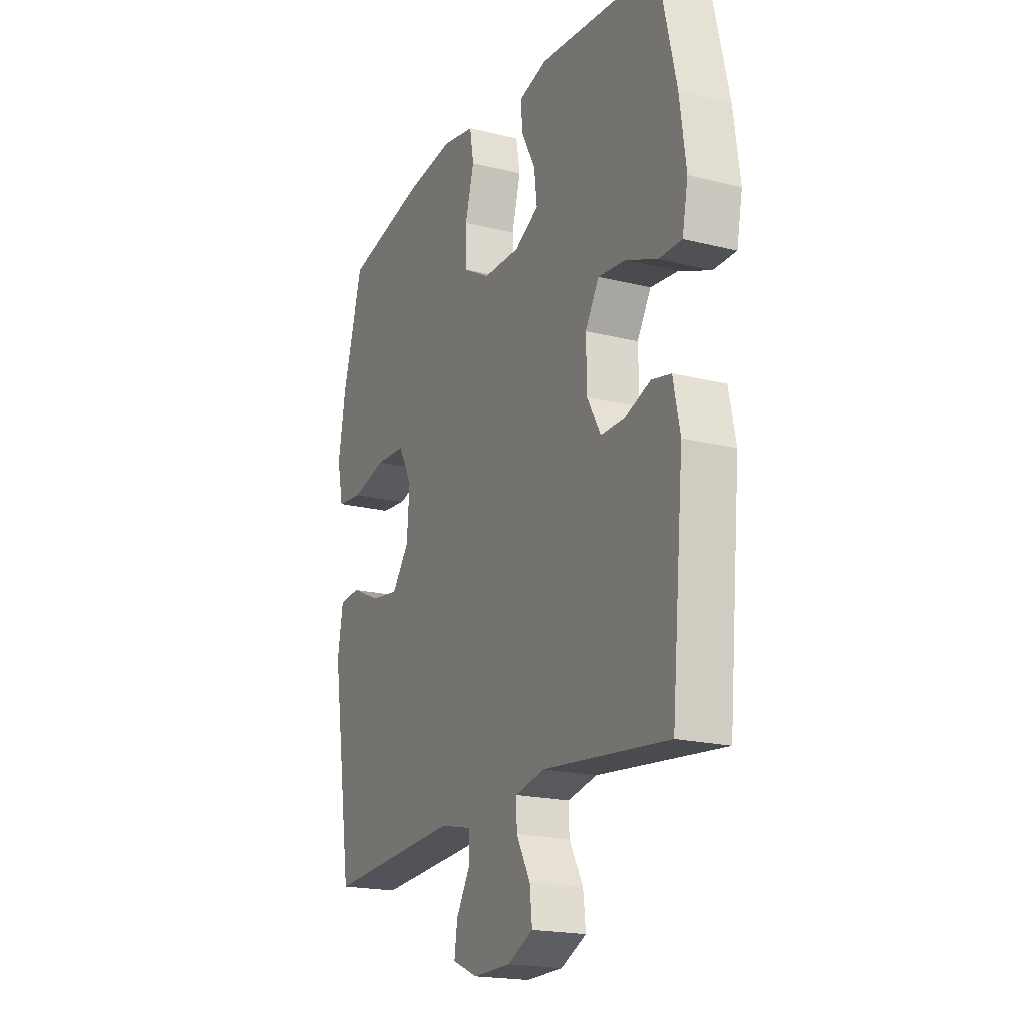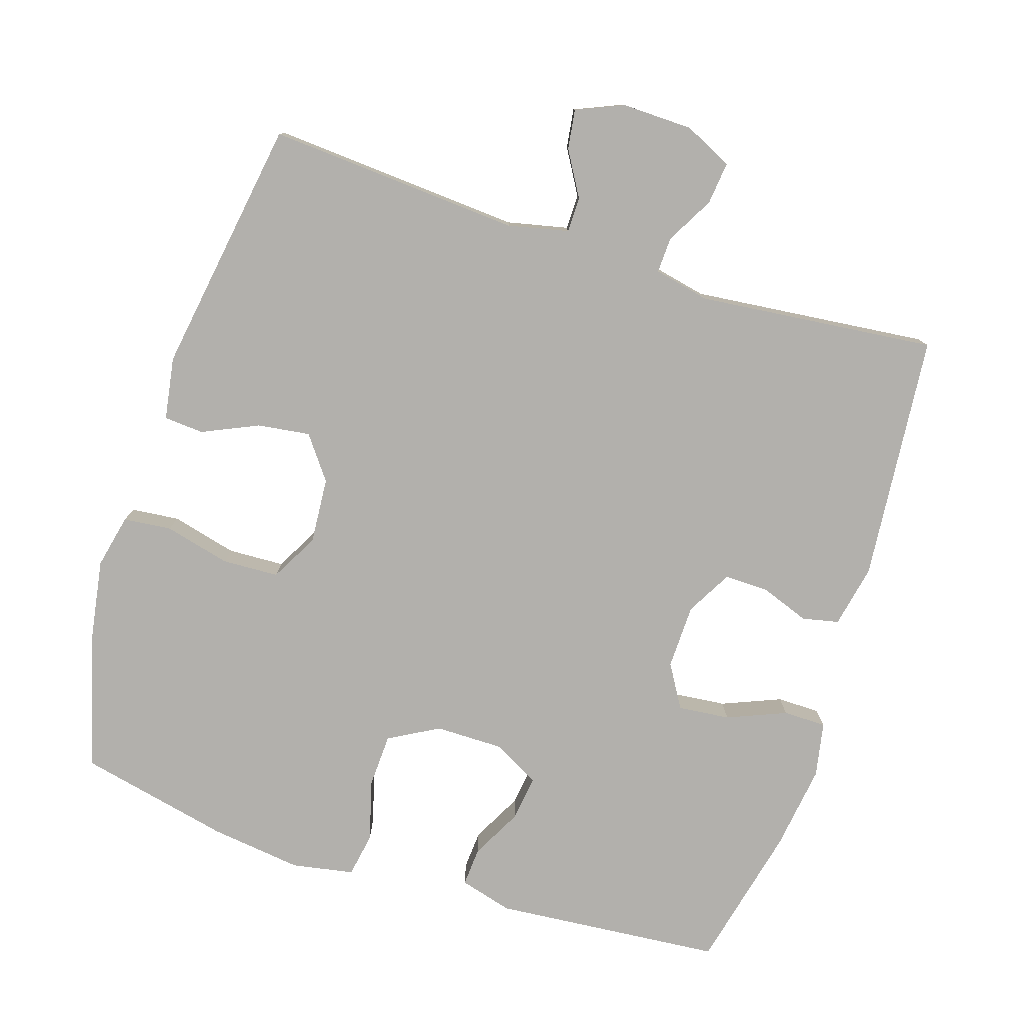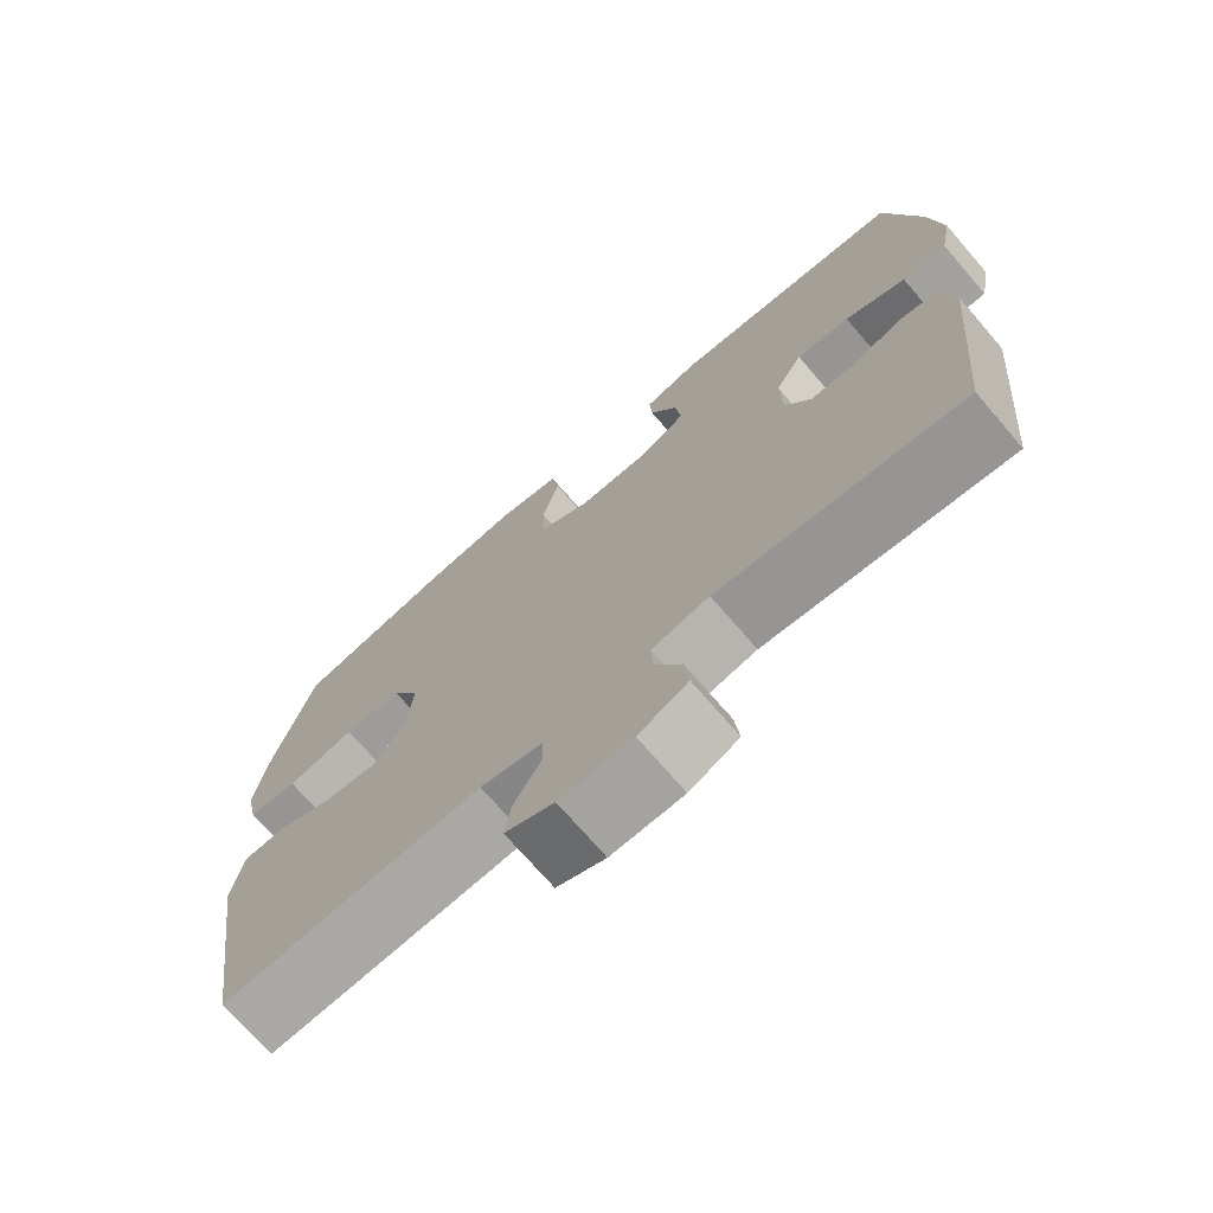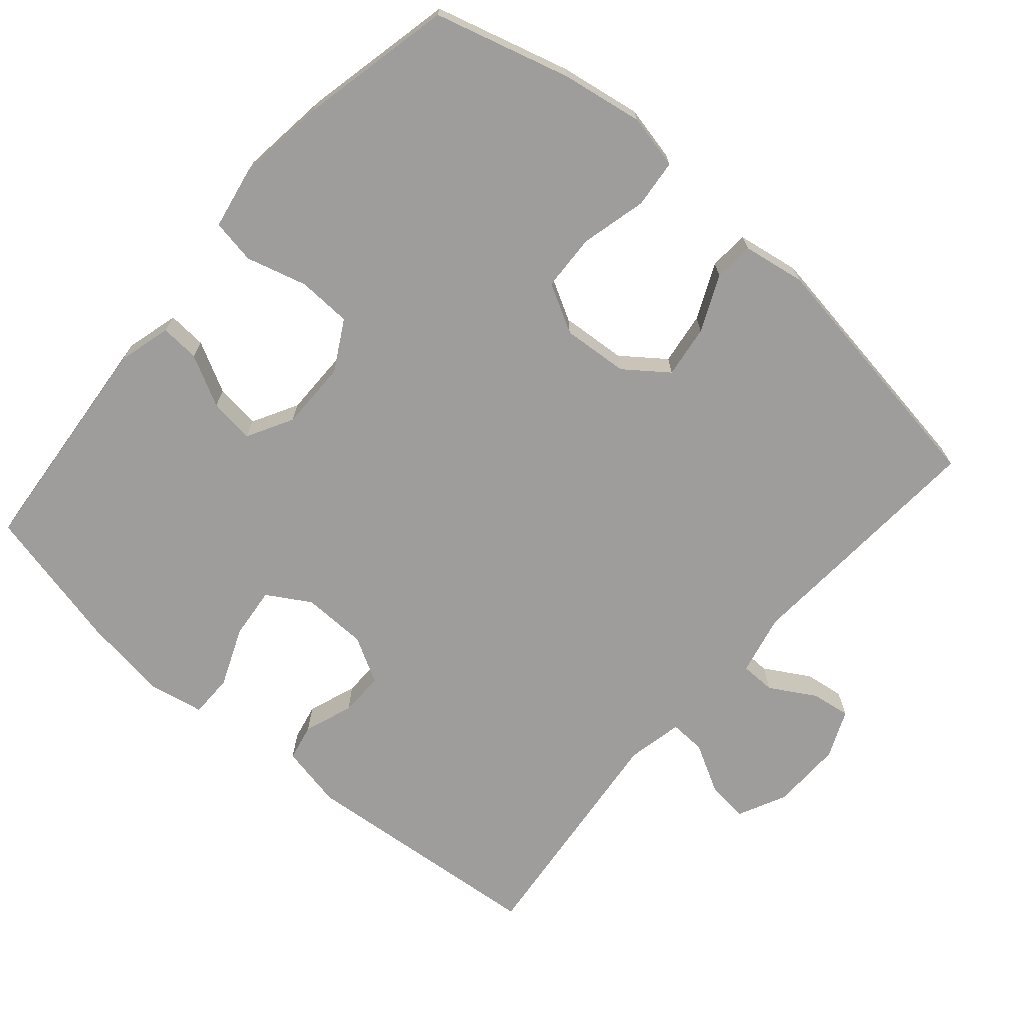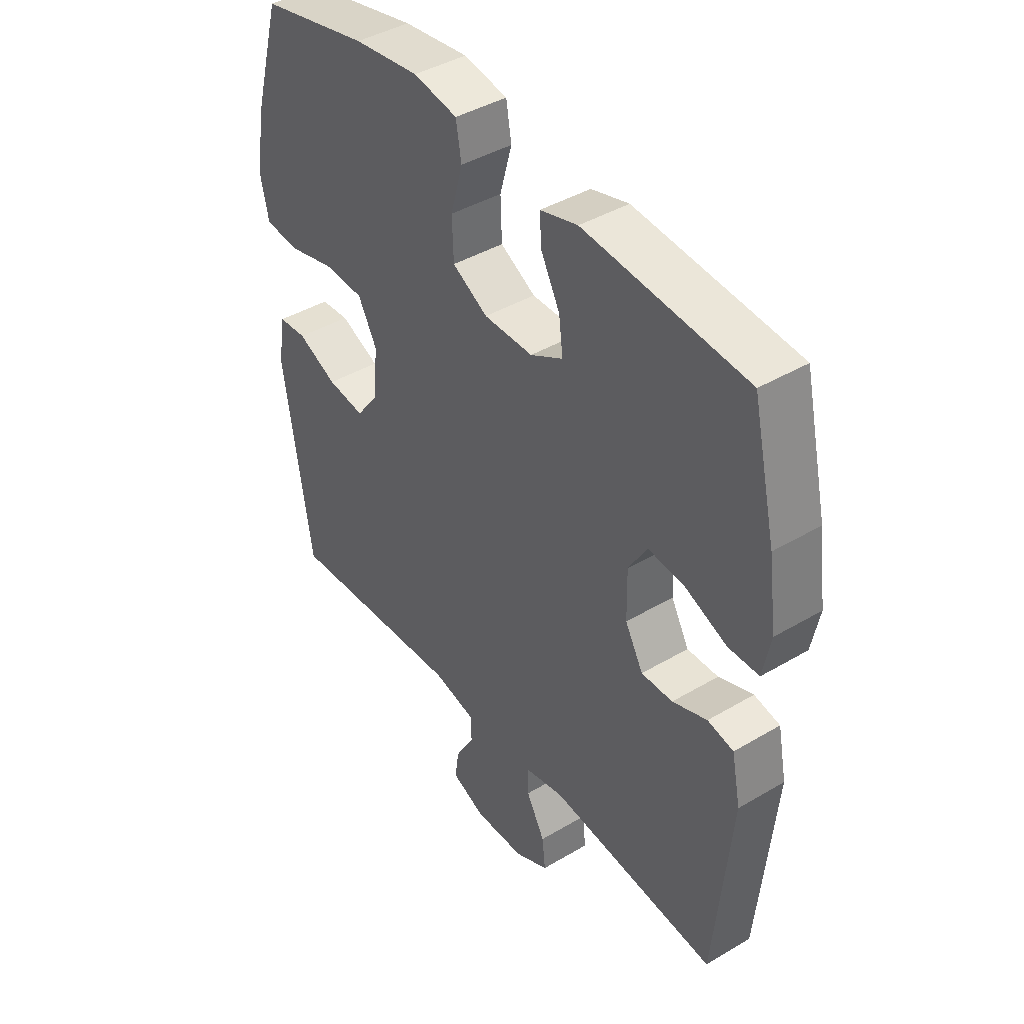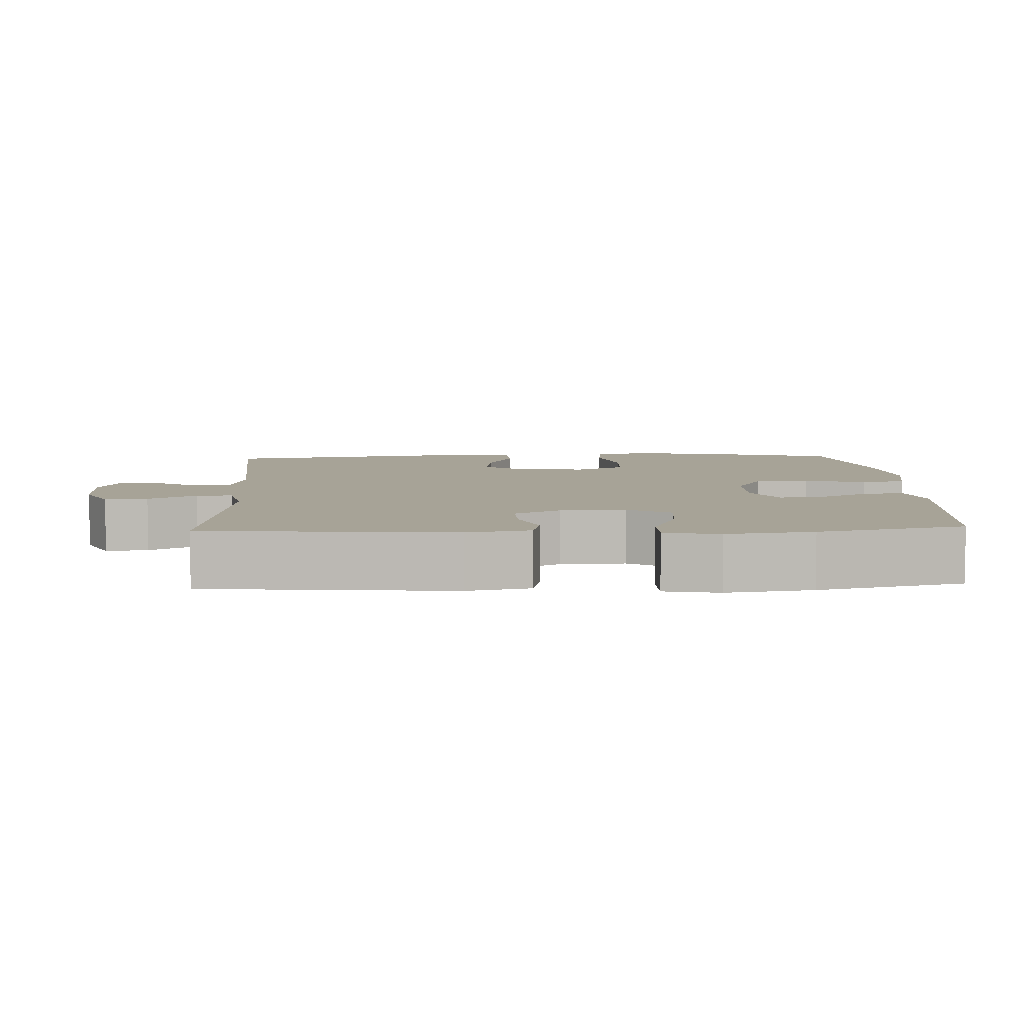
<metadata>
{"format":"obj","ext":"obj","renderer":"f3d","projection":"perspective","resolution":1024,"background":"white","views":[{"elev":-19.3,"azim":-115.3,"up":"+Z"},{"elev":-78.8,"azim":162.1,"up":"+Y"},{"elev":-72.2,"azim":-139.2,"up":"+Z"},{"elev":-70.6,"azim":49.1,"up":"+Y"},{"elev":41.8,"azim":-125.6,"up":"+Z"},{"elev":6.7,"azim":-92.7,"up":"+Y"}]}
</metadata>
<code>
o path4194
v -0.5538 0.0375 0.3134
v -0.5704 0.0375 0.1918
v -0.5552 0.0375 0.1142
v -0.4944 0.0375 0.114
v -0.4111 0.0375 0.1485
v -0.338 0.0375 0.1562
v -0.3014 0.0375 0.0954
v -0.3031 0.0375 0.003986
v -0.3389 0.0375 -0.06033
v -0.4013 0.0375 -0.05952
v -0.47 0.0375 -0.03442
v -0.5217 0.0375 -0.04555
v -0.5396 0.0375 -0.1344
v -0.5068 0.0375 -0.4842
v -0.1711 0.0375 -0.4481
v -0.09241 0.0375 -0.4647
v -0.09429 0.0375 -0.5154
v -0.1312 0.0375 -0.5828
v -0.1377 0.0375 -0.6429
v -0.06974 0.0375 -0.6757
v 0.02992 0.0375 -0.6776
v 0.09691 0.0375 -0.6487
v 0.08888 0.0375 -0.5932
v 0.05137 0.0375 -0.5295
v 0.05191 0.0375 -0.48
v 0.1372 0.0375 -0.4608
v 0.4949 0.0375 -0.4842
v 0.5504 0.0375 -0.1211
v 0.5357 0.0375 -0.03278
v 0.4793 0.0375 -0.02897
v 0.4005 0.0375 -0.06482
v 0.3265 0.0375 -0.07501
v 0.2811 0.0375 -0.01476
v 0.2738 0.0375 0.07838
v 0.3108 0.0375 0.1463
v 0.3908 0.0375 0.15
v 0.4835 0.0375 0.127
v 0.5516 0.0375 0.1341
v 0.5681 0.0375 0.2106
v 0.5488 0.0375 0.3259
v 0.4949 0.0375 0.5177
v 0.2802 0.0375 0.5645
v 0.1506 0.0375 0.5806
v 0.06336 0.0375 0.5644
v 0.05261 0.0375 0.5018
v 0.07634 0.0375 0.4161
v 0.07353 0.0375 0.3401
v 0.003332 0.0375 0.3007
v -0.09418 0.0375 0.3003
v -0.1587 0.0375 0.3355
v -0.1507 0.0375 0.3995
v -0.1132 0.0375 0.4712
v -0.1096 0.0375 0.5261
v -0.1844 0.0375 0.5467
v -0.5068 0.0375 0.5177
v -0.5538 -0.0375 0.3134
v -0.5704 -0.0375 0.1918
v -0.5552 -0.0375 0.1142
v -0.4944 -0.0375 0.114
v -0.4111 -0.0375 0.1485
v -0.338 -0.0375 0.1562
v -0.3014 -0.0375 0.0954
v -0.3031 -0.0375 0.003986
v -0.3389 -0.0375 -0.06033
v -0.4013 -0.0375 -0.05952
v -0.47 -0.0375 -0.03442
v -0.5217 -0.0375 -0.04555
v -0.5396 -0.0375 -0.1344
v -0.5068 -0.0375 -0.4842
v -0.1711 -0.0375 -0.4481
v -0.09241 -0.0375 -0.4647
v -0.09429 -0.0375 -0.5154
v -0.1312 -0.0375 -0.5828
v -0.1377 -0.0375 -0.6429
v -0.06974 -0.0375 -0.6757
v 0.02992 -0.0375 -0.6776
v 0.09691 -0.0375 -0.6487
v 0.08888 -0.0375 -0.5932
v 0.05137 -0.0375 -0.5295
v 0.05191 -0.0375 -0.48
v 0.1372 -0.0375 -0.4608
v 0.4949 -0.0375 -0.4842
v 0.5504 -0.0375 -0.1211
v 0.5357 -0.0375 -0.03278
v 0.4793 -0.0375 -0.02897
v 0.4005 -0.0375 -0.06482
v 0.3265 -0.0375 -0.07501
v 0.2811 -0.0375 -0.01476
v 0.2738 -0.0375 0.07838
v 0.3108 -0.0375 0.1463
v 0.3908 -0.0375 0.15
v 0.4835 -0.0375 0.127
v 0.5516 -0.0375 0.1341
v 0.5681 -0.0375 0.2106
v 0.5488 -0.0375 0.3259
v 0.4949 -0.0375 0.5177
v 0.2802 -0.0375 0.5645
v 0.1506 -0.0375 0.5806
v 0.06336 -0.0375 0.5644
v 0.05261 -0.0375 0.5018
v 0.07634 -0.0375 0.4161
v 0.07353 -0.0375 0.3401
v 0.003332 -0.0375 0.3007
v -0.09418 -0.0375 0.3003
v -0.1587 -0.0375 0.3355
v -0.1507 -0.0375 0.3995
v -0.1132 -0.0375 0.4712
v -0.1096 -0.0375 0.5261
v -0.1844 -0.0375 0.5467
v -0.5068 -0.0375 0.5177
v -0.5538 0.0375 0.3134
v -0.5704 0.0375 0.1918
v -0.5552 0.0375 0.1142
v -0.5552 0.0375 0.1142
v -0.4944 0.0375 0.114
v -0.5217 0.0375 -0.04555
v -0.5217 0.0375 -0.04555
v -0.5396 0.0375 -0.1344
v -0.47 0.0375 -0.03442
v -0.5068 0.0375 0.5177
v -0.5068 0.0375 0.5177
v -0.5068 0.0375 -0.4842
v -0.5068 0.0375 -0.4842
v -0.4111 0.0375 0.1485
v -0.4013 0.0375 -0.05952
v -0.338 0.0375 0.1562
v -0.338 0.0375 0.1562
v -0.3389 0.0375 -0.06033
v -0.3389 0.0375 -0.06033
v -0.3031 0.0375 0.003986
v -0.3014 0.0375 0.0954
v -0.1844 0.0375 0.5467
v -0.1711 0.0375 -0.4481
v -0.1096 0.0375 0.5261
v -0.1096 0.0375 0.5261
v -0.1587 0.0375 0.3355
v -0.1587 0.0375 0.3355
v -0.1507 0.0375 0.3995
v -0.09241 0.0375 -0.4647
v -0.09241 0.0375 -0.4647
v -0.09418 0.0375 0.3003
v -0.1132 0.0375 0.4712
v -0.1312 0.0375 -0.5828
v -0.1377 0.0375 -0.6429
v -0.1377 0.0375 -0.6429
v -0.06974 0.0375 -0.6757
v -0.09429 0.0375 -0.5154
v 0.003332 0.0375 0.3007
v 0.02992 0.0375 -0.6776
v 0.07353 0.0375 0.3401
v 0.05137 0.0375 -0.5295
v 0.05191 0.0375 -0.48
v 0.05191 0.0375 -0.48
v 0.09691 0.0375 -0.6487
v 0.09691 0.0375 -0.6487
v 0.08888 0.0375 -0.5932
v 0.1372 0.0375 -0.4608
v 0.06336 0.0375 0.5644
v 0.06336 0.0375 0.5644
v 0.05261 0.0375 0.5018
v 0.07634 0.0375 0.4161
v 0.1506 0.0375 0.5806
v 0.2802 0.0375 0.5645
v 0.2811 0.0375 -0.01476
v 0.2738 0.0375 0.07838
v 0.3108 0.0375 0.1463
v 0.3265 0.0375 -0.07501
v 0.3265 0.0375 -0.07501
v 0.3908 0.0375 0.15
v 0.4005 0.0375 -0.06482
v 0.4835 0.0375 0.127
v 0.4949 0.0375 0.5177
v 0.4949 0.0375 0.5177
v 0.4793 0.0375 -0.02897
v 0.4949 0.0375 -0.4842
v 0.4949 0.0375 -0.4842
v 0.5357 0.0375 -0.03278
v 0.5357 0.0375 -0.03278
v 0.5516 0.0375 0.1341
v 0.5516 0.0375 0.1341
v 0.5488 0.0375 0.3259
v 0.5504 0.0375 -0.1211
v 0.5681 0.0375 0.2106
v -0.5538 -0.0375 0.3134
v -0.5704 -0.0375 0.1918
v -0.5552 -0.0375 0.1142
v -0.5552 -0.0375 0.1142
v -0.4944 -0.0375 0.114
v -0.5217 -0.0375 -0.04555
v -0.5217 -0.0375 -0.04555
v -0.5396 -0.0375 -0.1344
v -0.47 -0.0375 -0.03442
v -0.5068 -0.0375 0.5177
v -0.5068 -0.0375 0.5177
v -0.5068 -0.0375 -0.4842
v -0.5068 -0.0375 -0.4842
v -0.4111 -0.0375 0.1485
v -0.4013 -0.0375 -0.05952
v -0.338 -0.0375 0.1562
v -0.338 -0.0375 0.1562
v -0.3389 -0.0375 -0.06033
v -0.3389 -0.0375 -0.06033
v -0.3031 -0.0375 0.003986
v -0.3014 -0.0375 0.0954
v -0.1844 -0.0375 0.5467
v -0.1711 -0.0375 -0.4481
v -0.1096 -0.0375 0.5261
v -0.1096 -0.0375 0.5261
v -0.1587 -0.0375 0.3355
v -0.1587 -0.0375 0.3355
v -0.1507 -0.0375 0.3995
v -0.09241 -0.0375 -0.4647
v -0.09241 -0.0375 -0.4647
v -0.09418 -0.0375 0.3003
v -0.1132 -0.0375 0.4712
v -0.1312 -0.0375 -0.5828
v -0.1377 -0.0375 -0.6429
v -0.1377 -0.0375 -0.6429
v -0.06974 -0.0375 -0.6757
v -0.09429 -0.0375 -0.5154
v 0.003332 -0.0375 0.3007
v 0.02992 -0.0375 -0.6776
v 0.07353 -0.0375 0.3401
v 0.05137 -0.0375 -0.5295
v 0.05191 -0.0375 -0.48
v 0.05191 -0.0375 -0.48
v 0.09691 -0.0375 -0.6487
v 0.09691 -0.0375 -0.6487
v 0.08888 -0.0375 -0.5932
v 0.1372 -0.0375 -0.4608
v 0.06336 -0.0375 0.5644
v 0.06336 -0.0375 0.5644
v 0.05261 -0.0375 0.5018
v 0.07634 -0.0375 0.4161
v 0.1506 -0.0375 0.5806
v 0.2802 -0.0375 0.5645
v 0.2811 -0.0375 -0.01476
v 0.2738 -0.0375 0.07838
v 0.3108 -0.0375 0.1463
v 0.3265 -0.0375 -0.07501
v 0.3265 -0.0375 -0.07501
v 0.3908 -0.0375 0.15
v 0.4005 -0.0375 -0.06482
v 0.4835 -0.0375 0.127
v 0.4949 -0.0375 0.5177
v 0.4949 -0.0375 0.5177
v 0.4793 -0.0375 -0.02897
v 0.4949 -0.0375 -0.4842
v 0.4949 -0.0375 -0.4842
v 0.5357 -0.0375 -0.03278
v 0.5357 -0.0375 -0.03278
v 0.5516 -0.0375 0.1341
v 0.5516 -0.0375 0.1341
v 0.5488 -0.0375 0.3259
v 0.5504 -0.0375 -0.1211
v 0.5681 -0.0375 0.2106
f 185 197 184
f 240 237 230
f 186 188 185
f 212 201 206
f 230 237 225
f 236 254 245
f 224 225 220
f 234 235 233
f 225 237 212
f 234 236 235
f 233 235 231
f 236 223 239
f 248 240 230
f 189 191 192
f 197 185 188
f 255 243 248
f 256 242 244
f 243 240 248
f 223 236 234
f 199 209 184
f 205 215 207
f 212 237 203
f 254 236 239
f 247 255 250
f 219 222 224
f 220 219 224
f 221 238 223
f 203 237 221
f 206 201 195
f 243 255 247
f 201 212 203
f 220 225 212
f 193 211 205
f 229 222 227
f 192 191 198
f 203 221 214
f 193 209 211
f 224 222 229
f 204 209 199
f 203 214 204
f 238 239 223
f 216 219 220
f 191 201 198
f 254 242 256
f 256 244 252
f 195 201 191
f 197 199 184
f 184 209 193
f 239 242 254
f 217 219 216
f 211 215 205
f 209 204 214
f 237 238 221
f 1 2 57 56
f 2 114 187 57
f 3 4 59 58
f 117 13 68 190
f 11 12 67 66
f 121 1 56 194
f 13 123 196 68
f 4 5 60 59
f 10 11 66 65
f 5 127 200 60
f 129 10 65 202
f 8 9 64 63
f 6 7 62 61
f 54 55 110 109
f 7 8 63 62
f 14 15 70 69
f 135 54 109 208
f 137 51 106 210
f 15 140 213 70
f 49 50 105 104
f 52 53 108 107
f 51 52 107 106
f 18 145 218 73
f 19 20 75 74
f 17 18 73 72
f 16 17 72 71
f 48 49 104 103
f 20 21 76 75
f 47 48 103 102
f 24 153 226 79
f 21 155 228 76
f 23 24 79 78
f 22 23 78 77
f 25 26 81 80
f 159 45 100 232
f 45 46 101 100
f 43 44 99 98
f 46 47 102 101
f 42 43 98 97
f 33 34 89 88
f 34 35 90 89
f 168 33 88 241
f 35 36 91 90
f 31 32 87 86
f 36 37 92 91
f 173 42 97 246
f 30 31 86 85
f 26 176 249 81
f 178 30 85 251
f 37 180 253 92
f 40 41 96 95
f 28 29 84 83
f 27 28 83 82
f 39 40 95 94
f 38 39 94 93
f 112 111 124
f 167 157 164
f 113 112 115
f 139 133 128
f 157 152 164
f 163 172 181
f 151 147 152
f 161 160 162
f 152 139 164
f 161 162 163
f 160 158 162
f 163 166 150
f 175 157 167
f 116 119 118
f 124 115 112
f 182 175 170
f 183 171 169
f 170 175 167
f 150 161 163
f 126 111 136
f 132 134 142
f 139 130 164
f 181 166 163
f 174 177 182
f 146 151 149
f 147 151 146
f 148 150 165
f 130 148 164
f 133 122 128
f 170 174 182
f 128 130 139
f 147 139 152
f 120 132 138
f 156 154 149
f 119 125 118
f 130 141 148
f 120 138 136
f 151 156 149
f 131 126 136
f 130 131 141
f 165 150 166
f 143 147 146
f 118 125 128
f 181 183 169
f 183 179 171
f 122 118 128
f 124 111 126
f 111 120 136
f 166 181 169
f 144 143 146
f 138 132 142
f 136 141 131
f 164 148 165

</code>
